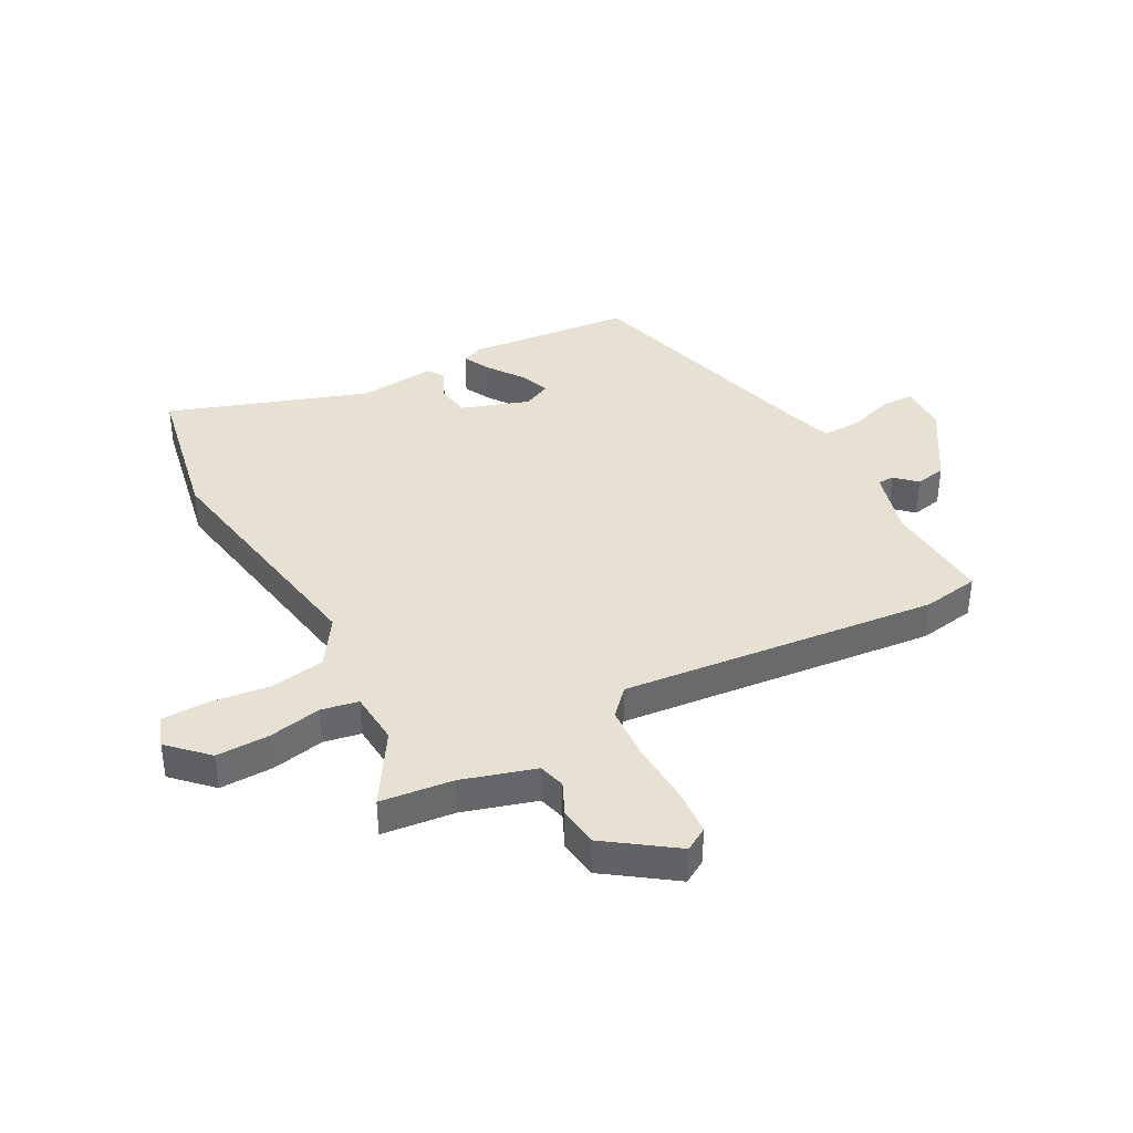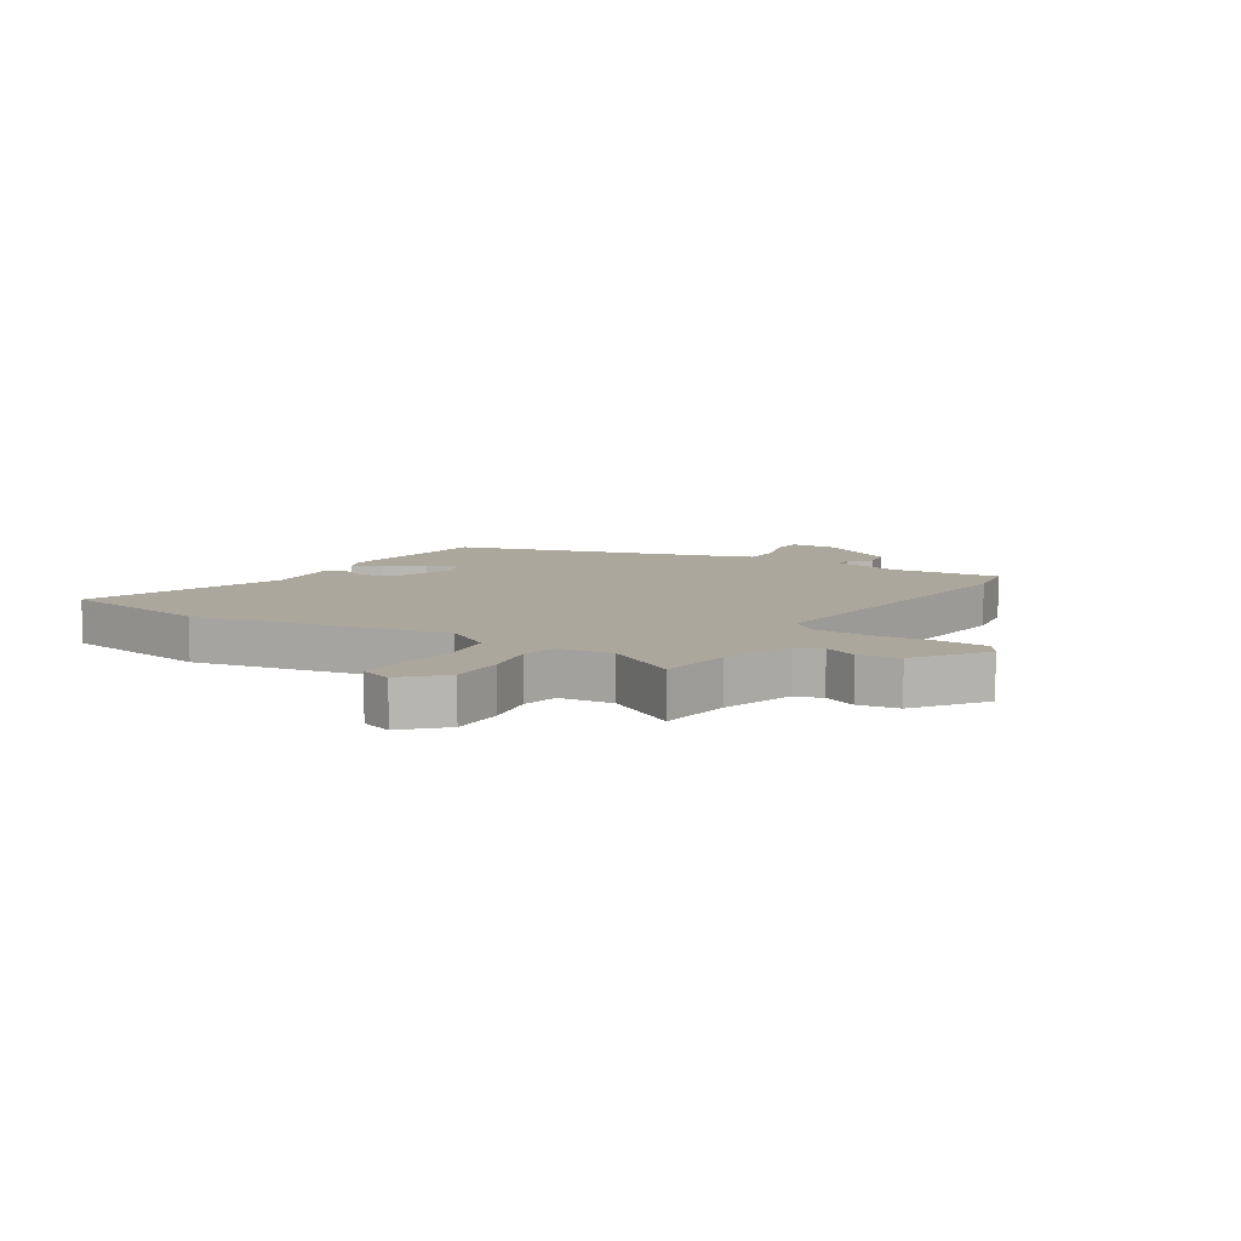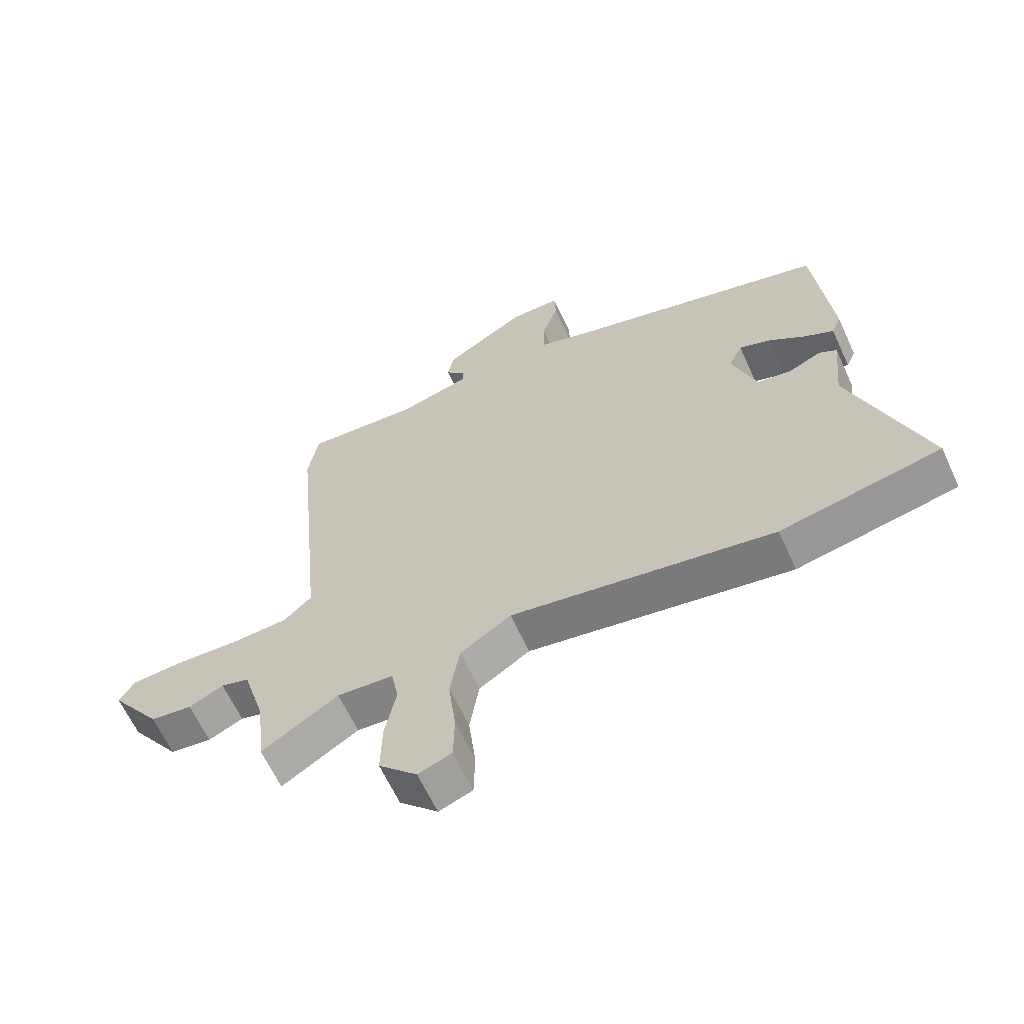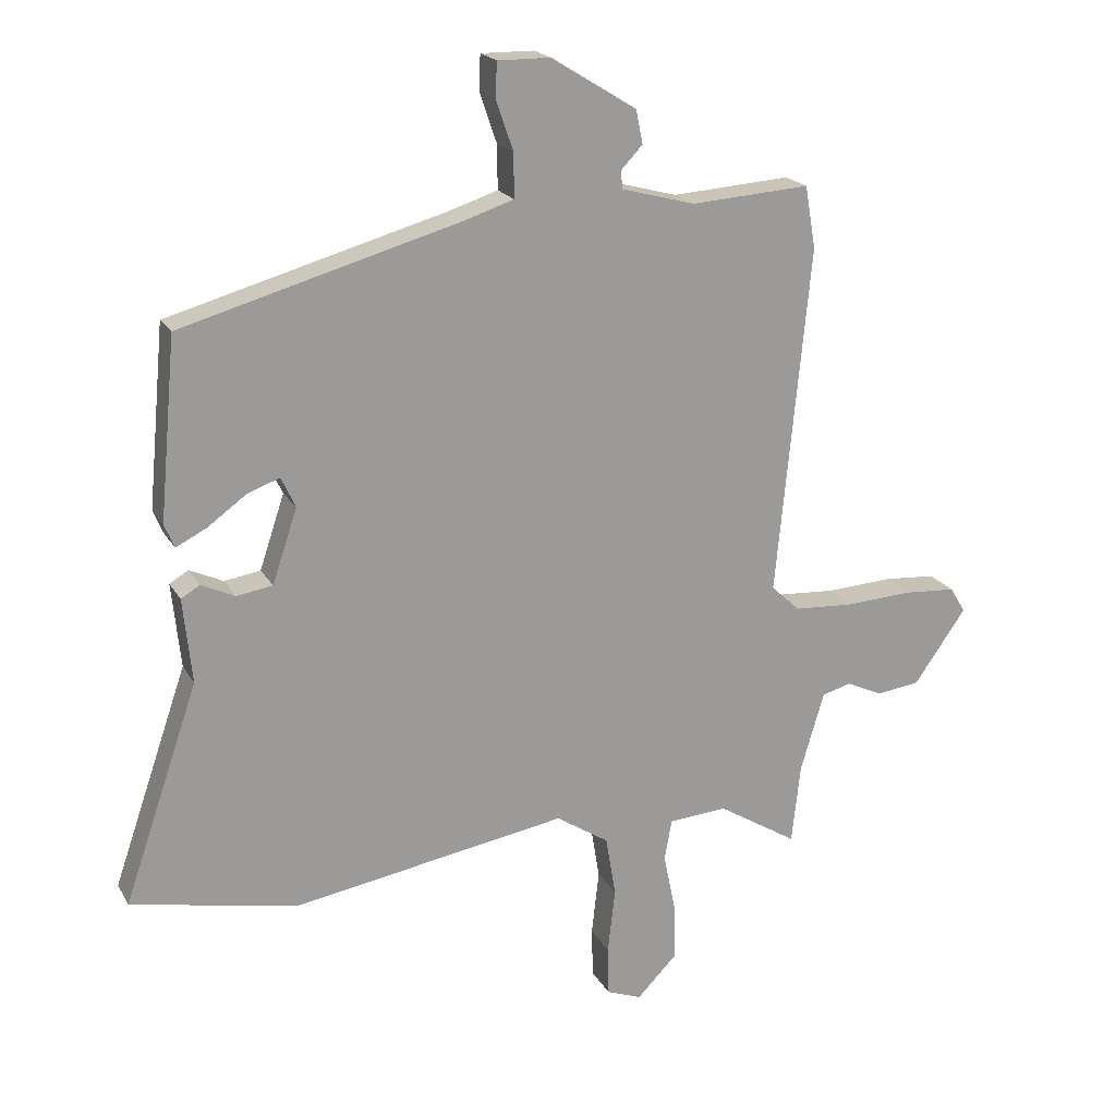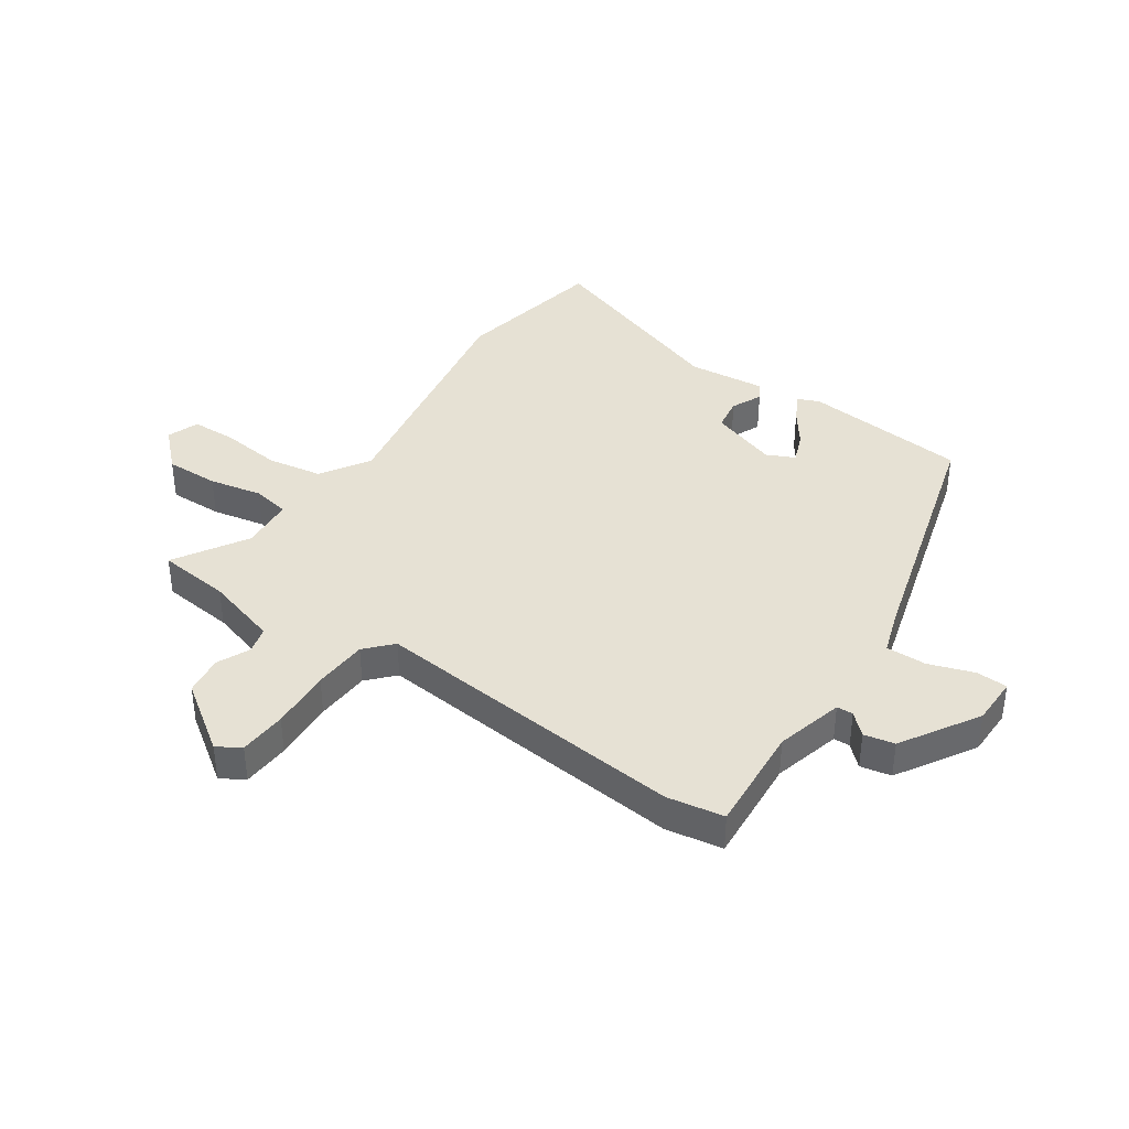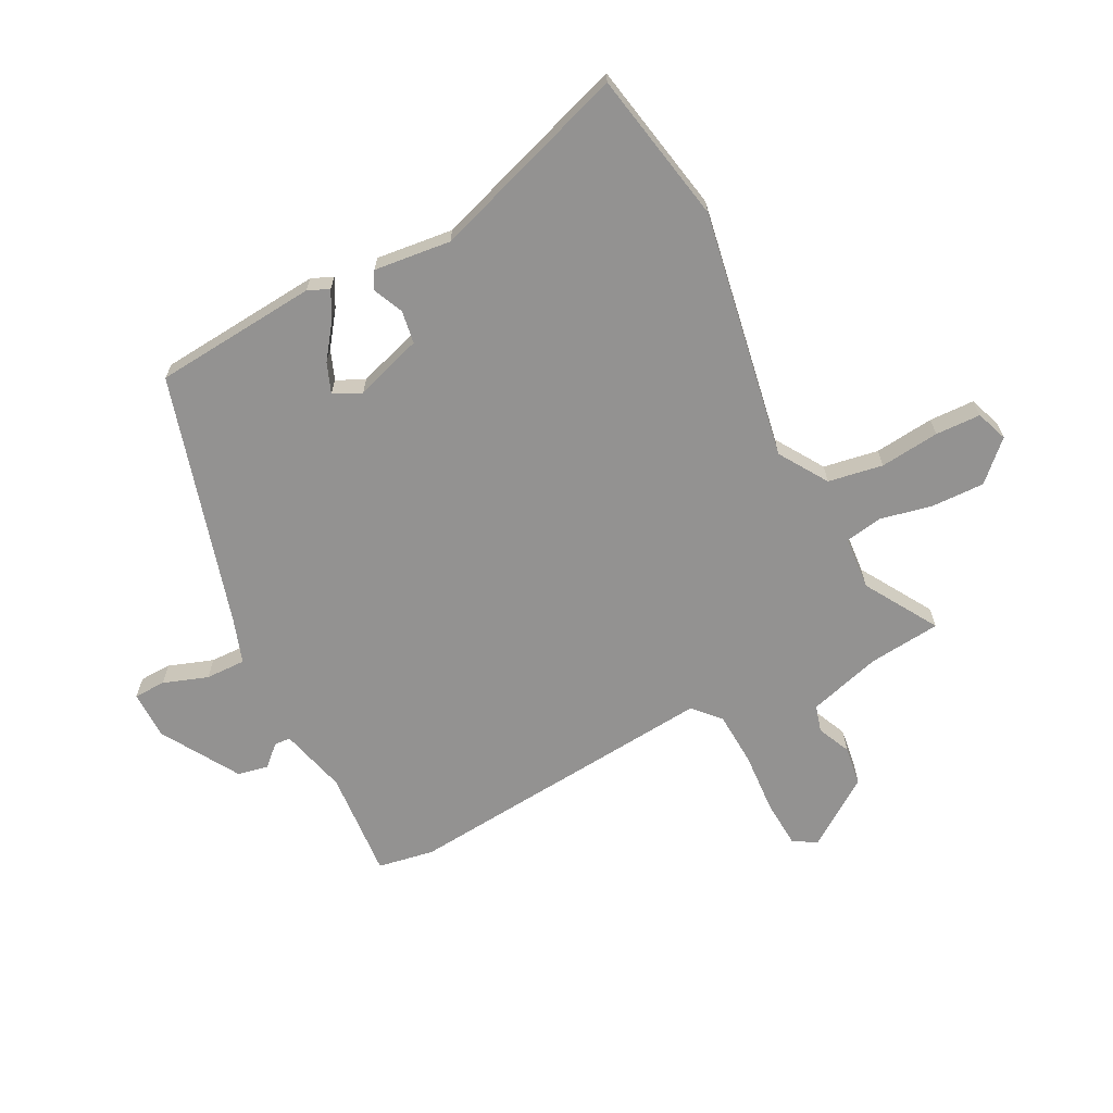
<metadata>
{"format":"obj","ext":"obj","renderer":"f3d","projection":"perspective","resolution":1024,"background":"white","views":[{"elev":38.6,"azim":-118.1,"up":"+Y"},{"elev":8.4,"azim":-148.3,"up":"+Y"},{"elev":-63.5,"azim":24.7,"up":"+Z"},{"elev":19.8,"azim":158.3,"up":"+Z"},{"elev":39.2,"azim":-55.8,"up":"+Y"},{"elev":-66.4,"azim":116.8,"up":"+Y"}]}
</metadata>
<code>
v 0.63 0.07 -0.474
v 0.362 0.07 -0.527
v -0.078 0.07 -0.453
v -0.163 0.07 -0.508
v -0.179 0.07 -0.605
v -0.167 0.07 -0.71
v -0.169 0.07 -0.79
v -0.225 0.07 -0.811
v -0.289 0.07 -0.746
v -0.287 0.07 -0.652
v -0.268 0.07 -0.559
v -0.28 0.07 -0.494
v -0.374 0.07 -0.487
v -0.502 0.07 -0.566
v -0.516 0.07 -0.438
v -0.554 0.07 -0.31
v -0.601 0.07 -0.297
v -0.659 0.07 -0.324
v -0.729 0.07 -0.315
v -0.813 0.07 -0.196
v -0.788 0.07 -0.155
v -0.704 0.07 -0.149
v -0.596 0.07 -0.155
v -0.5 0.07 -0.149
v -0.454 0.07 -0.106
v -0.508 0.07 0.452
v -0.491 0.07 0.552
v -0.3 0.07 0.539
v -0.181 0.07 0.571
v -0.18 0.07 0.6
v -0.214 0.07 0.636
v -0.203 0.07 0.69
v -0.067 0.07 0.774
v 0.018 0.07 0.775
v 0.02 0.07 0.719
v -0.007 0.07 0.64
v -0.008 0.07 0.569
v 0.072 0.07 0.543
v 0.517 0.07 0.419
v 0.544 0.07 0.13
v 0.528 0.07 0.092
v 0.479 0.07 0.117
v 0.418 0.07 0.161
v 0.365 0.07 0.181
v 0.342 0.07 0.132
v 0.382 0.07 0.013
v 0.44 0.07 0.004
v 0.494 0.07 0.029
v 0.524 0.07 0.011
v 0.51 0.07 -0.125
v 0.63 0 -0.474
v 0.362 0 -0.527
v -0.078 0 -0.453
v -0.163 0 -0.508
v -0.179 0 -0.605
v -0.167 0 -0.71
v -0.169 0 -0.79
v -0.225 0 -0.811
v -0.289 0 -0.746
v -0.287 0 -0.652
v -0.268 0 -0.559
v -0.28 0 -0.494
v -0.374 0 -0.487
v -0.502 0 -0.566
v -0.516 0 -0.438
v -0.554 0 -0.31
v -0.601 0 -0.297
v -0.659 0 -0.324
v -0.729 0 -0.315
v -0.813 0 -0.196
v -0.788 0 -0.155
v -0.704 0 -0.149
v -0.596 0 -0.155
v -0.5 0 -0.149
v -0.454 0 -0.106
v -0.508 0 0.452
v -0.491 0 0.552
v -0.3 0 0.539
v -0.181 0 0.571
v -0.18 0 0.6
v -0.214 0 0.636
v -0.203 0 0.69
v -0.067 0 0.774
v 0.018 0 0.775
v 0.02 0 0.719
v -0.007 0 0.64
v -0.008 0 0.569
v 0.072 0 0.543
v 0.517 0 0.419
v 0.544 0 0.13
v 0.528 0 0.092
v 0.479 0 0.117
v 0.418 0 0.161
v 0.365 0 0.181
v 0.342 0 0.132
v 0.382 0 0.013
v 0.44 0 0.004
v 0.494 0 0.029
v 0.524 0 0.011
v 0.51 0 -0.125
f 47 48 49 50
f 1 2 3
f 50 1 3
f 47 50 3
f 46 47 3
f 45 46 3 4
f 44 45 4
f 41 42 43
f 40 41 43
f 39 40 43
f 38 39 43
f 37 38 43 44
f 34 35 36
f 33 34 36
f 32 33 36
f 31 32 36
f 30 31 36
f 29 30 36 37
f 37 44 4
f 29 37 4
f 28 29 4
f 28 4 5
f 27 28 5
f 26 27 5
f 25 26 5
f 21 22 23
f 20 21 23
f 19 20 23
f 18 19 23
f 17 18 23
f 16 17 23 24
f 15 16 24 25
f 13 14 15 25
f 9 10 11
f 8 9 11
f 7 8 11
f 6 7 11
f 5 6 11
f 5 11 12
f 25 5 12
f 12 13 25
f 100 99 98 97
f 53 52 51
f 53 51 100
f 53 100 97
f 53 97 96
f 54 53 96 95
f 54 95 94
f 93 92 91
f 93 91 90
f 93 90 89
f 93 89 88
f 94 93 88 87
f 86 85 84
f 86 84 83
f 86 83 82
f 86 82 81
f 86 81 80
f 87 86 80 79
f 54 94 87
f 54 87 79
f 54 79 78
f 55 54 78
f 55 78 77
f 55 77 76
f 55 76 75
f 73 72 71
f 73 71 70
f 73 70 69
f 73 69 68
f 73 68 67
f 74 73 67 66
f 75 74 66 65
f 75 65 64 63
f 61 60 59
f 61 59 58
f 61 58 57
f 61 57 56
f 61 56 55
f 62 61 55
f 62 55 75
f 75 63 62
f 1 51 52 2
f 2 52 53 3
f 3 53 54 4
f 4 54 55 5
f 5 55 56 6
f 6 56 57 7
f 7 57 58 8
f 8 58 59 9
f 9 59 60 10
f 10 60 61 11
f 11 61 62 12
f 12 62 63 13
f 13 63 64 14
f 14 64 65 15
f 15 65 66 16
f 16 66 67 17
f 17 67 68 18
f 18 68 69 19
f 19 69 70 20
f 20 70 71 21
f 21 71 72 22
f 22 72 73 23
f 23 73 74 24
f 24 74 75 25
f 25 75 76 26
f 26 76 77 27
f 27 77 78 28
f 28 78 79 29
f 29 79 80 30
f 30 80 81 31
f 31 81 82 32
f 32 82 83 33
f 33 83 84 34
f 34 84 85 35
f 35 85 86 36
f 36 86 87 37
f 37 87 88 38
f 38 88 89 39
f 39 89 90 40
f 40 90 91 41
f 41 91 92 42
f 42 92 93 43
f 43 93 94 44
f 44 94 95 45
f 45 95 96 46
f 46 96 97 47
f 47 97 98 48
f 48 98 99 49
f 49 99 100 50
f 50 100 51 1

</code>
